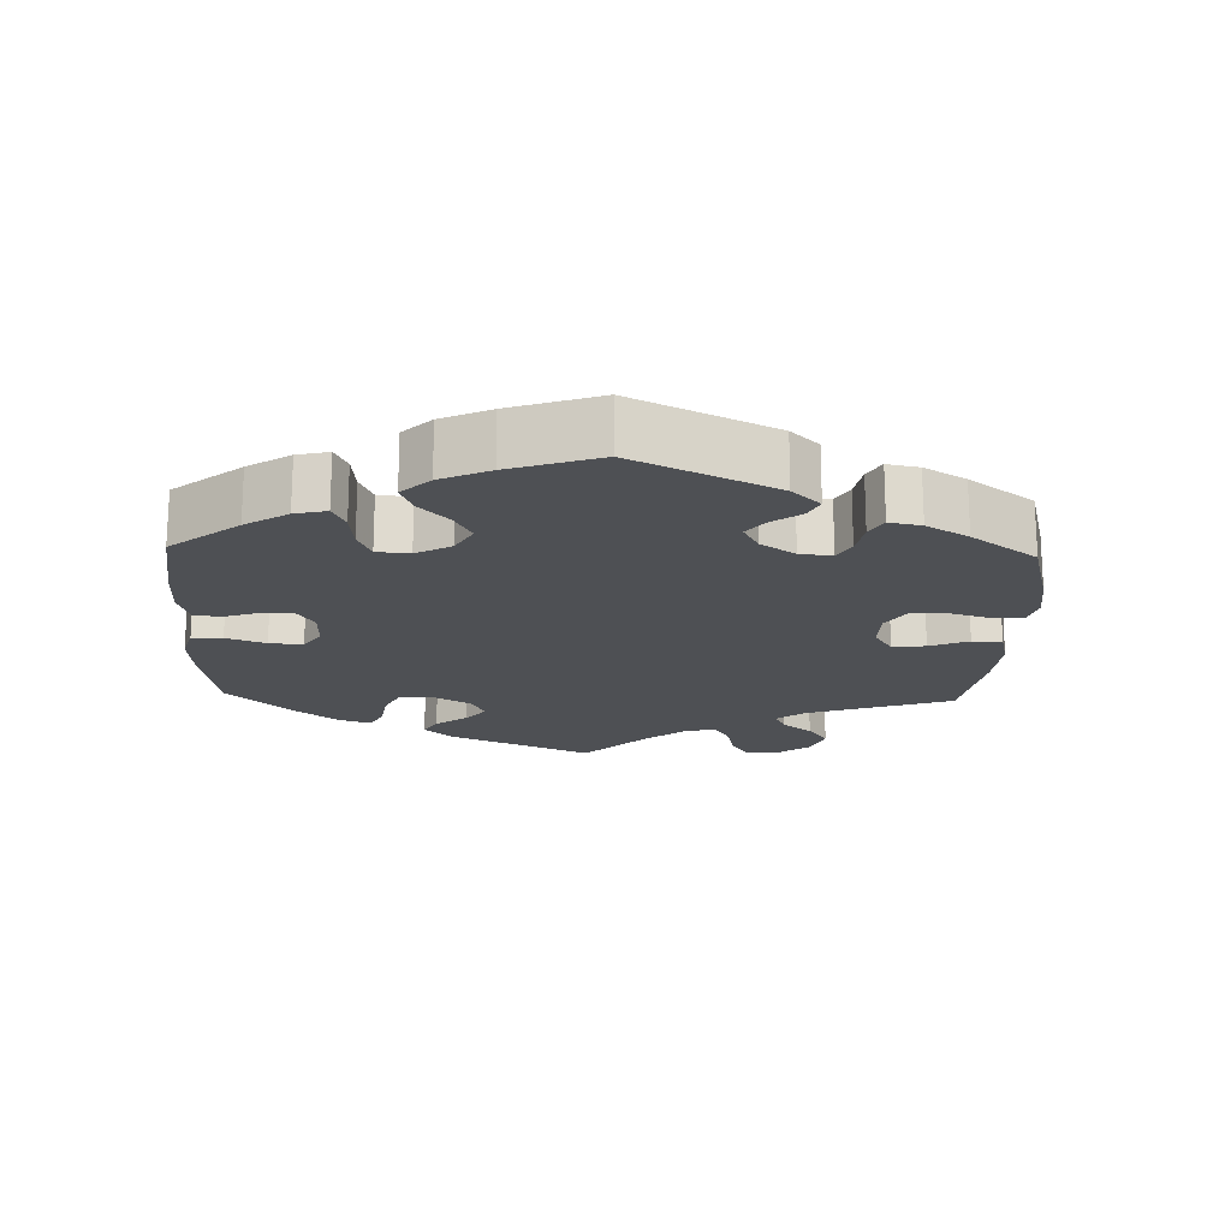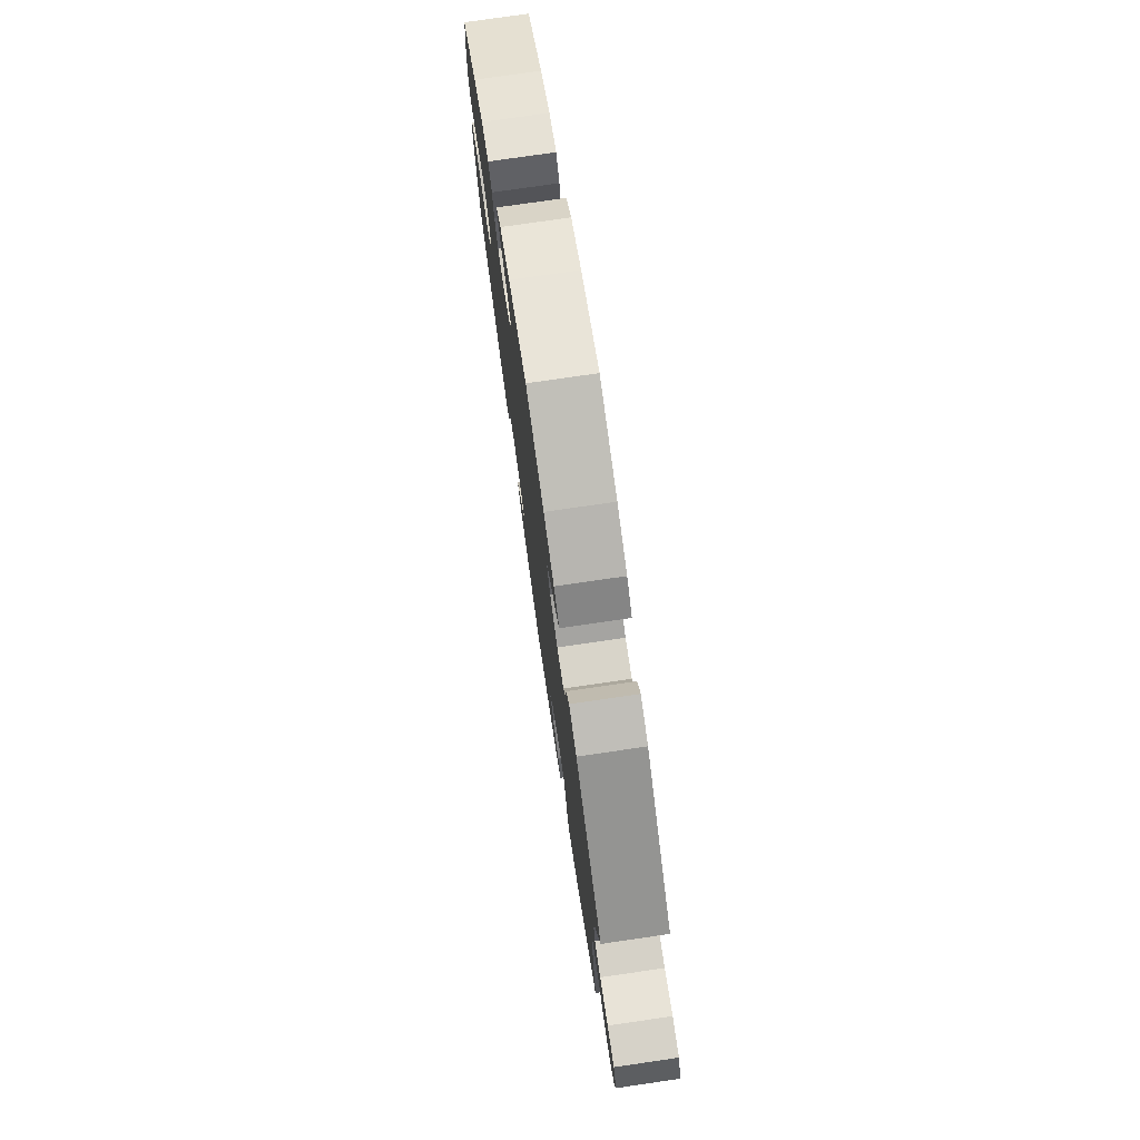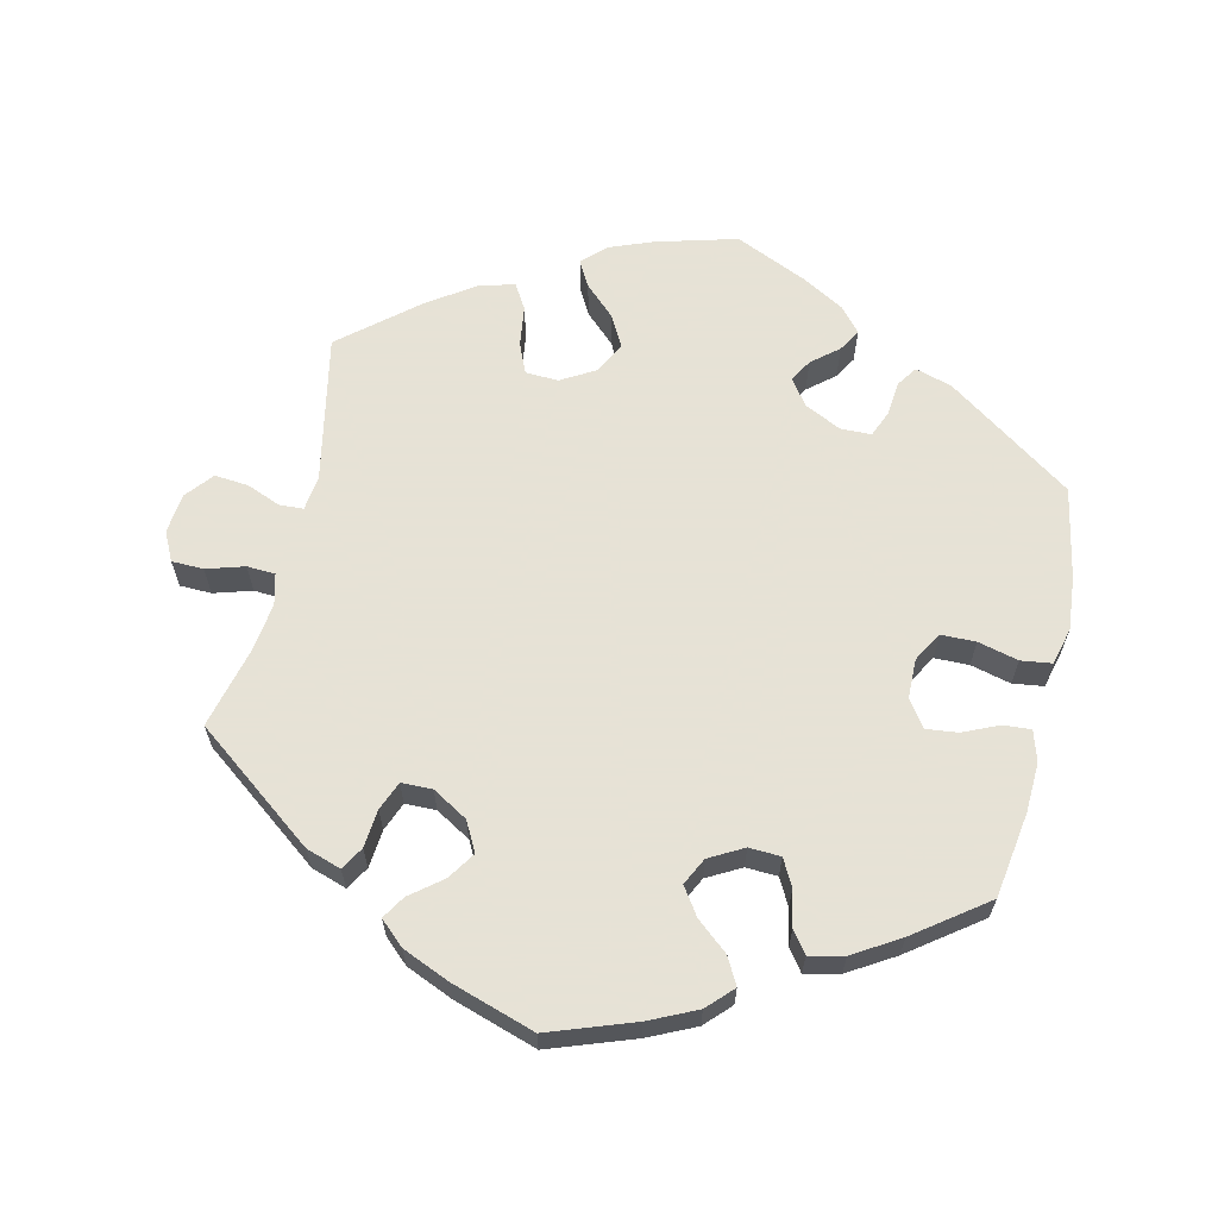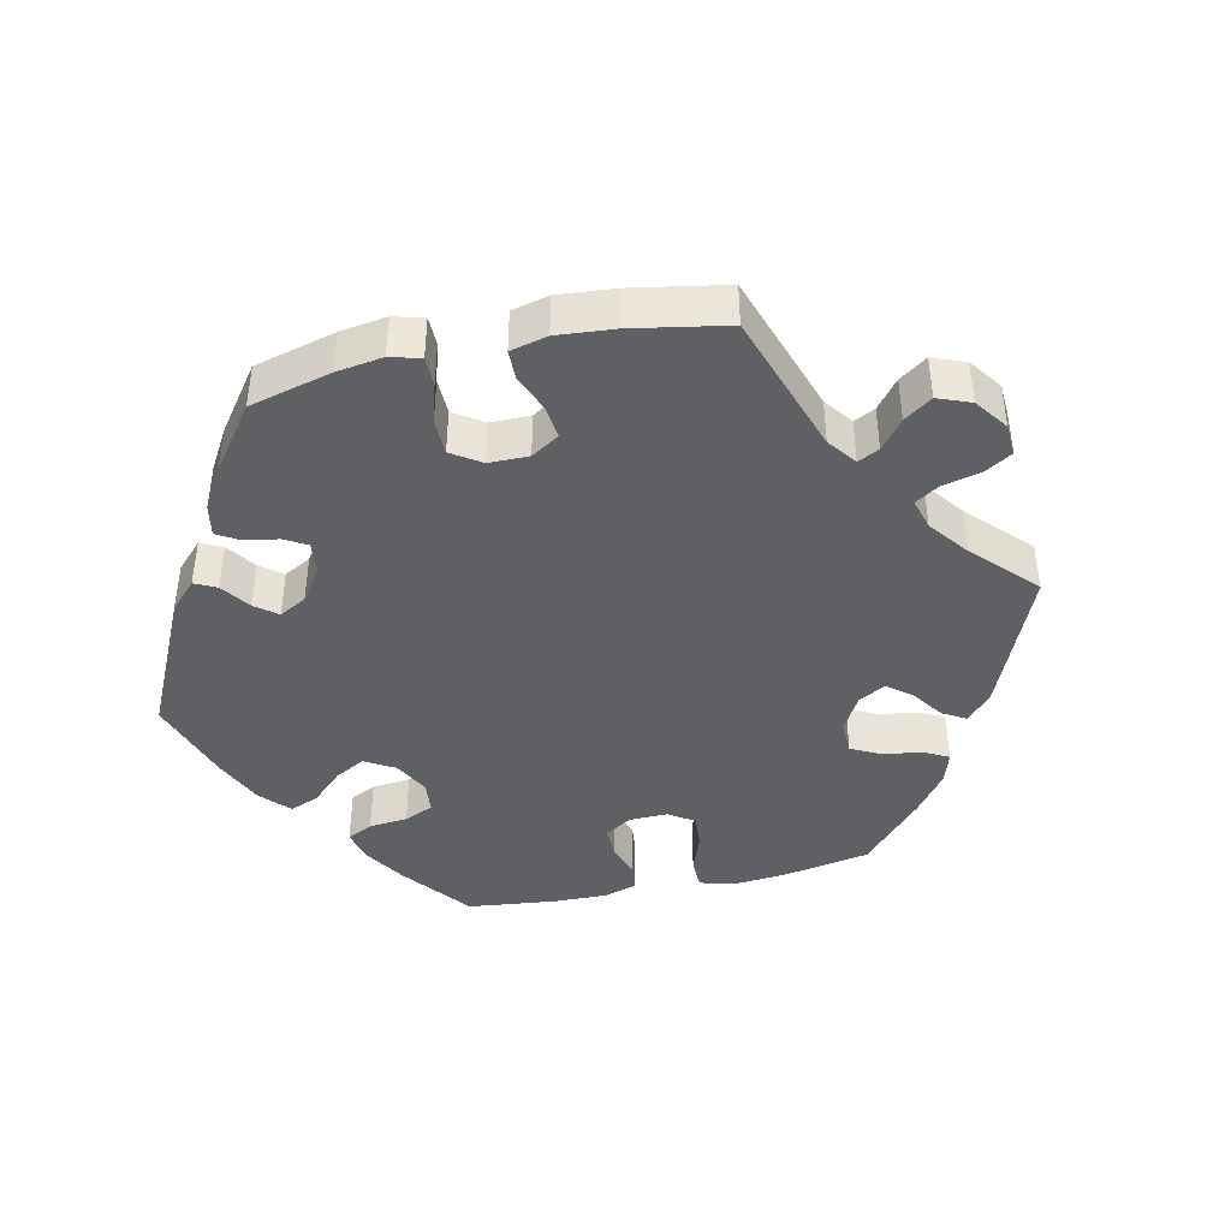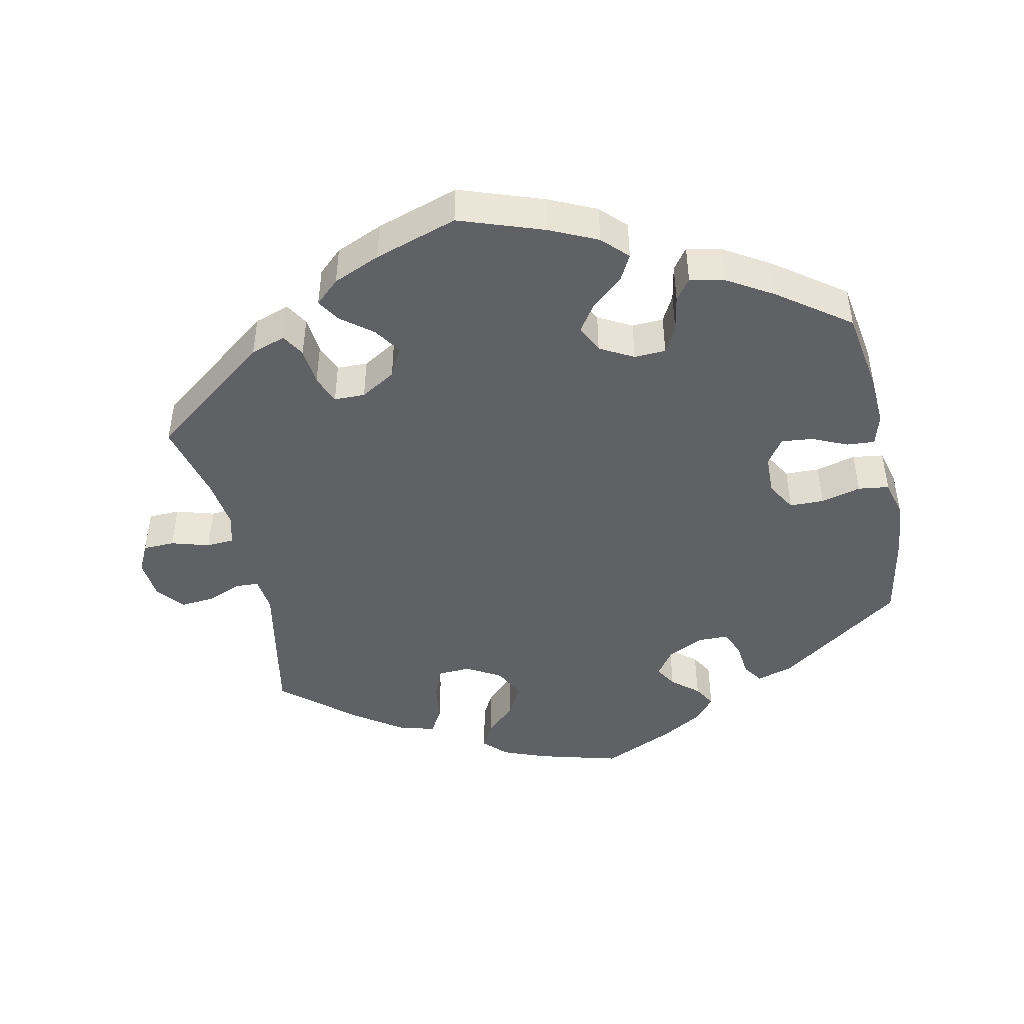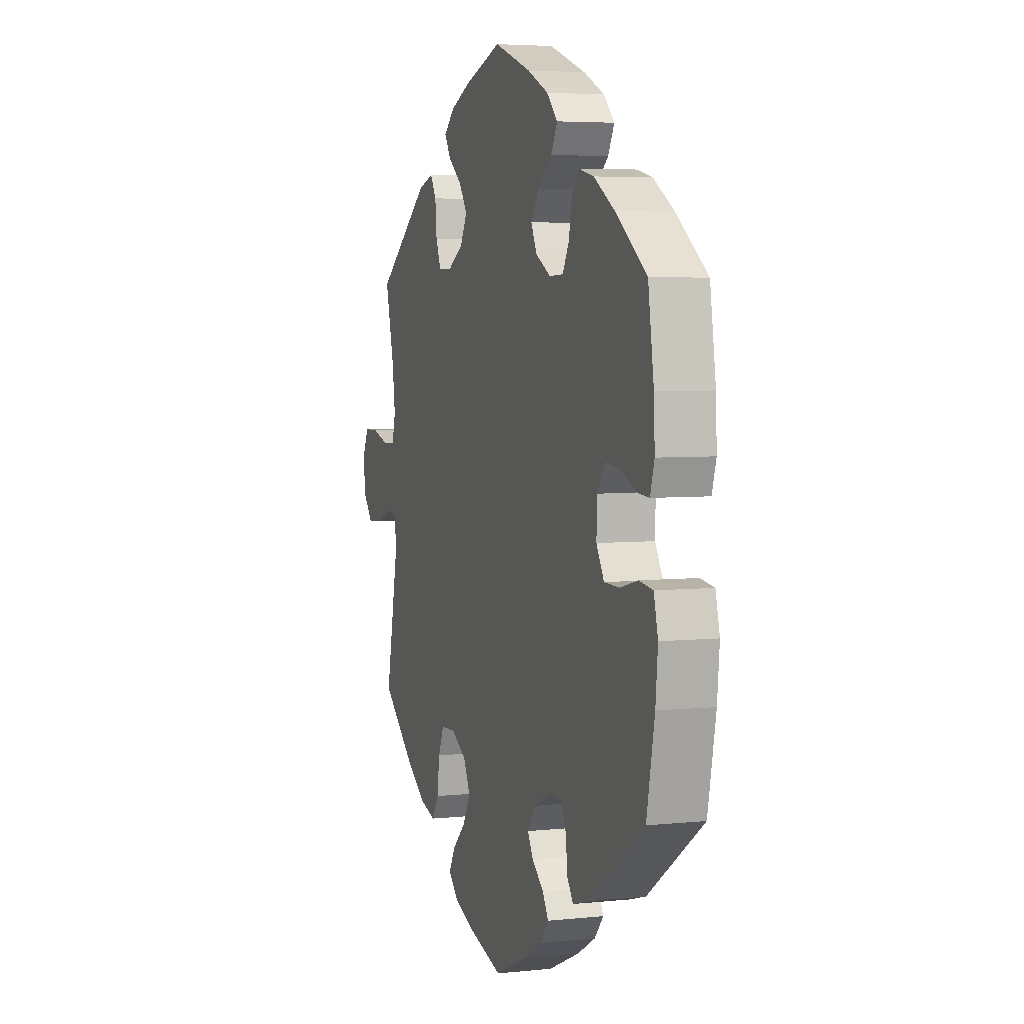
<metadata>
{"format":"obj","ext":"obj","renderer":"f3d","projection":"perspective","resolution":1024,"background":"white","views":[{"elev":-18.6,"azim":117.9,"up":"+Y"},{"elev":76.6,"azim":-98.3,"up":"+Z"},{"elev":63.8,"azim":13.1,"up":"+Y"},{"elev":-42.5,"azim":-137.7,"up":"+Y"},{"elev":-45.9,"azim":12.3,"up":"+Y"},{"elev":4.8,"azim":71.4,"up":"+Z"}]}
</metadata>
<code>
v 0.117 0.07 0.536
v 0.183 0.07 0.505
v 0.217 0.07 0.47
v 0.197 0.07 0.433
v 0.153 0.07 0.396
v 0.127 0.07 0.358
v 0.146 0.07 0.32
v 0.193 0.07 0.294
v 0.237 0.07 0.296
v 0.257 0.07 0.333
v 0.267 0.07 0.383
v 0.289 0.07 0.413
v 0.337 0.07 0.402
v 0.401 0.07 0.363
v 0.5 0.07 0.29
v 0.518 0.07 0.172
v 0.521 0.07 0.103
v 0.508 0.07 0.06
v 0.469 0.07 0.063
v 0.42 0.07 0.085
v 0.376 0.07 0.09
v 0.35 0.07 0.053
v 0.349 0.07 -0.002
v 0.373 0.07 -0.043
v 0.421 0.07 -0.044
v 0.477 0.07 -0.03
v 0.52 0.07 -0.036
v 0.533 0.07 -0.088
v 0.526 0.07 -0.162
v 0.501 0.07 -0.289
v 0.326 0.07 -0.411
v 0.275 0.07 -0.426
v 0.256 0.07 -0.398
v 0.251 0.07 -0.349
v 0.236 0.07 -0.313
v 0.193 0.07 -0.312
v 0.142 0.07 -0.337
v 0.116 0.07 -0.373
v 0.134 0.07 -0.404
v 0.171 0.07 -0.435
v 0.189 0.07 -0.466
v 0.16 0.07 -0.5
v 0.102 0.07 -0.533
v 0.001 0.07 -0.578
v -0.112 0.07 -0.547
v -0.173 0.07 -0.523
v -0.204 0.07 -0.492
v -0.184 0.07 -0.456
v -0.142 0.07 -0.416
v -0.118 0.07 -0.372
v -0.14 0.07 -0.328
v -0.188 0.07 -0.3
v -0.234 0.07 -0.302
v -0.252 0.07 -0.344
v -0.26 0.07 -0.401
v -0.281 0.07 -0.436
v -0.332 0.07 -0.421
v -0.397 0.07 -0.376
v -0.5 0.07 -0.289
v -0.459 0.07 -0.084
v -0.465 0.07 -0.035
v -0.498 0.07 -0.033
v -0.546 0.07 -0.052
v -0.593 0.07 -0.056
v -0.624 0.07 -0.018
v -0.63 0.07 0.038
v -0.61 0.07 0.078
v -0.566 0.07 0.079
v -0.513 0.07 0.063
v -0.474 0.07 0.065
v -0.463 0.07 0.108
v -0.472 0.07 0.176
v -0.5 0.07 0.289
v -0.331 0.07 0.417
v -0.282 0.07 0.433
v -0.263 0.07 0.401
v -0.258 0.07 0.348
v -0.242 0.07 0.308
v -0.199 0.07 0.307
v -0.15 0.07 0.336
v -0.128 0.07 0.377
v -0.153 0.07 0.415
v -0.197 0.07 0.45
v -0.217 0.07 0.482
v -0.183 0.07 0.513
v -0.117 0.07 0.541
v -0.001 0.07 0.578
v 0.117 0 0.536
v 0.183 0 0.505
v 0.217 0 0.47
v 0.197 0 0.433
v 0.153 0 0.396
v 0.127 0 0.358
v 0.146 0 0.32
v 0.193 0 0.294
v 0.237 0 0.296
v 0.257 0 0.333
v 0.267 0 0.383
v 0.289 0 0.413
v 0.337 0 0.402
v 0.401 0 0.363
v 0.5 0 0.29
v 0.518 0 0.172
v 0.521 0 0.103
v 0.508 0 0.06
v 0.469 0 0.063
v 0.42 0 0.085
v 0.376 0 0.09
v 0.35 0 0.053
v 0.349 0 -0.002
v 0.373 0 -0.043
v 0.421 0 -0.044
v 0.477 0 -0.03
v 0.52 0 -0.036
v 0.533 0 -0.088
v 0.526 0 -0.162
v 0.501 0 -0.289
v 0.326 0 -0.411
v 0.275 0 -0.426
v 0.256 0 -0.398
v 0.251 0 -0.349
v 0.236 0 -0.313
v 0.193 0 -0.312
v 0.142 0 -0.337
v 0.116 0 -0.373
v 0.134 0 -0.404
v 0.171 0 -0.435
v 0.189 0 -0.466
v 0.16 0 -0.5
v 0.102 0 -0.533
v 0.001 0 -0.578
v -0.112 0 -0.547
v -0.173 0 -0.523
v -0.204 0 -0.492
v -0.184 0 -0.456
v -0.142 0 -0.416
v -0.118 0 -0.372
v -0.14 0 -0.328
v -0.188 0 -0.3
v -0.234 0 -0.302
v -0.252 0 -0.344
v -0.26 0 -0.401
v -0.281 0 -0.436
v -0.332 0 -0.421
v -0.397 0 -0.376
v -0.5 0 -0.289
v -0.459 0 -0.084
v -0.465 0 -0.035
v -0.498 0 -0.033
v -0.546 0 -0.052
v -0.593 0 -0.056
v -0.624 0 -0.018
v -0.63 0 0.038
v -0.61 0 0.078
v -0.566 0 0.079
v -0.513 0 0.063
v -0.474 0 0.065
v -0.463 0 0.108
v -0.472 0 0.176
v -0.5 0 0.289
v -0.331 0 0.417
v -0.282 0 0.433
v -0.263 0 0.401
v -0.258 0 0.348
v -0.242 0 0.308
v -0.199 0 0.307
v -0.15 0 0.336
v -0.128 0 0.377
v -0.153 0 0.415
v -0.197 0 0.45
v -0.217 0 0.482
v -0.183 0 0.513
v -0.117 0 0.541
v -0.001 0 0.578
f 82 83 84 85
f 81 82 85 86
f 74 75 76 77
f 72 73 74 77
f 71 72 77 78
f 70 71 78 79
f 66 67 68 69
f 66 69 70
f 65 66 70
f 62 63 64 65
f 61 62 65 70
f 60 61 70 79
f 54 55 56 57
f 53 54 57 58
f 46 47 48 49
f 46 49 50
f 45 46 50
f 44 45 50
f 43 44 50 51
f 39 40 41 42
f 38 39 42 43
f 31 32 33 34
f 31 34 35
f 30 31 35
f 29 30 35 36
f 25 26 27 28
f 24 25 28 29
f 17 18 19 20
f 17 20 21
f 16 17 21
f 15 16 21
f 14 15 21 22
f 10 11 12 13
f 9 10 13 14
f 2 3 4 5
f 2 5 6
f 1 2 6
f 81 86 87 1
f 59 60 79 80
f 53 58 59 80
f 52 53 80 81
f 51 52 81 1
f 38 43 51 1
f 24 29 36
f 23 24 36 37
f 22 23 37 38
f 9 14 22 38
f 38 1 6
f 38 6 7
f 8 9 38
f 7 8 38
f 172 171 170 169
f 173 172 169 168
f 164 163 162 161
f 164 161 160 159
f 165 164 159 158
f 166 165 158 157
f 156 155 154 153
f 157 156 153
f 157 153 152
f 152 151 150 149
f 157 152 149 148
f 166 157 148 147
f 144 143 142 141
f 145 144 141 140
f 136 135 134 133
f 137 136 133
f 137 133 132
f 137 132 131
f 138 137 131 130
f 129 128 127 126
f 130 129 126 125
f 121 120 119 118
f 122 121 118
f 122 118 117
f 123 122 117 116
f 115 114 113 112
f 116 115 112 111
f 107 106 105 104
f 108 107 104
f 108 104 103
f 108 103 102
f 109 108 102 101
f 100 99 98 97
f 101 100 97 96
f 92 91 90 89
f 93 92 89
f 93 89 88
f 88 174 173 168
f 167 166 147 146
f 167 146 145 140
f 168 167 140 139
f 88 168 139 138
f 88 138 130 125
f 123 116 111
f 124 123 111 110
f 125 124 110 109
f 125 109 101 96
f 93 88 125
f 94 93 125
f 125 96 95
f 125 95 94
f 1 88 89 2
f 2 89 90 3
f 3 90 91 4
f 4 91 92 5
f 5 92 93 6
f 6 93 94 7
f 7 94 95 8
f 8 95 96 9
f 9 96 97 10
f 10 97 98 11
f 11 98 99 12
f 12 99 100 13
f 13 100 101 14
f 14 101 102 15
f 15 102 103 16
f 16 103 104 17
f 17 104 105 18
f 18 105 106 19
f 19 106 107 20
f 20 107 108 21
f 21 108 109 22
f 22 109 110 23
f 23 110 111 24
f 24 111 112 25
f 25 112 113 26
f 26 113 114 27
f 27 114 115 28
f 28 115 116 29
f 29 116 117 30
f 30 117 118 31
f 31 118 119 32
f 32 119 120 33
f 33 120 121 34
f 34 121 122 35
f 35 122 123 36
f 36 123 124 37
f 37 124 125 38
f 38 125 126 39
f 39 126 127 40
f 40 127 128 41
f 41 128 129 42
f 42 129 130 43
f 43 130 131 44
f 44 131 132 45
f 45 132 133 46
f 46 133 134 47
f 47 134 135 48
f 48 135 136 49
f 49 136 137 50
f 50 137 138 51
f 51 138 139 52
f 52 139 140 53
f 53 140 141 54
f 54 141 142 55
f 55 142 143 56
f 56 143 144 57
f 57 144 145 58
f 58 145 146 59
f 59 146 147 60
f 60 147 148 61
f 61 148 149 62
f 62 149 150 63
f 63 150 151 64
f 64 151 152 65
f 65 152 153 66
f 66 153 154 67
f 67 154 155 68
f 68 155 156 69
f 69 156 157 70
f 70 157 158 71
f 71 158 159 72
f 72 159 160 73
f 73 160 161 74
f 74 161 162 75
f 75 162 163 76
f 76 163 164 77
f 77 164 165 78
f 78 165 166 79
f 79 166 167 80
f 80 167 168 81
f 81 168 169 82
f 82 169 170 83
f 83 170 171 84
f 84 171 172 85
f 85 172 173 86
f 86 173 174 87
f 87 174 88 1

</code>
